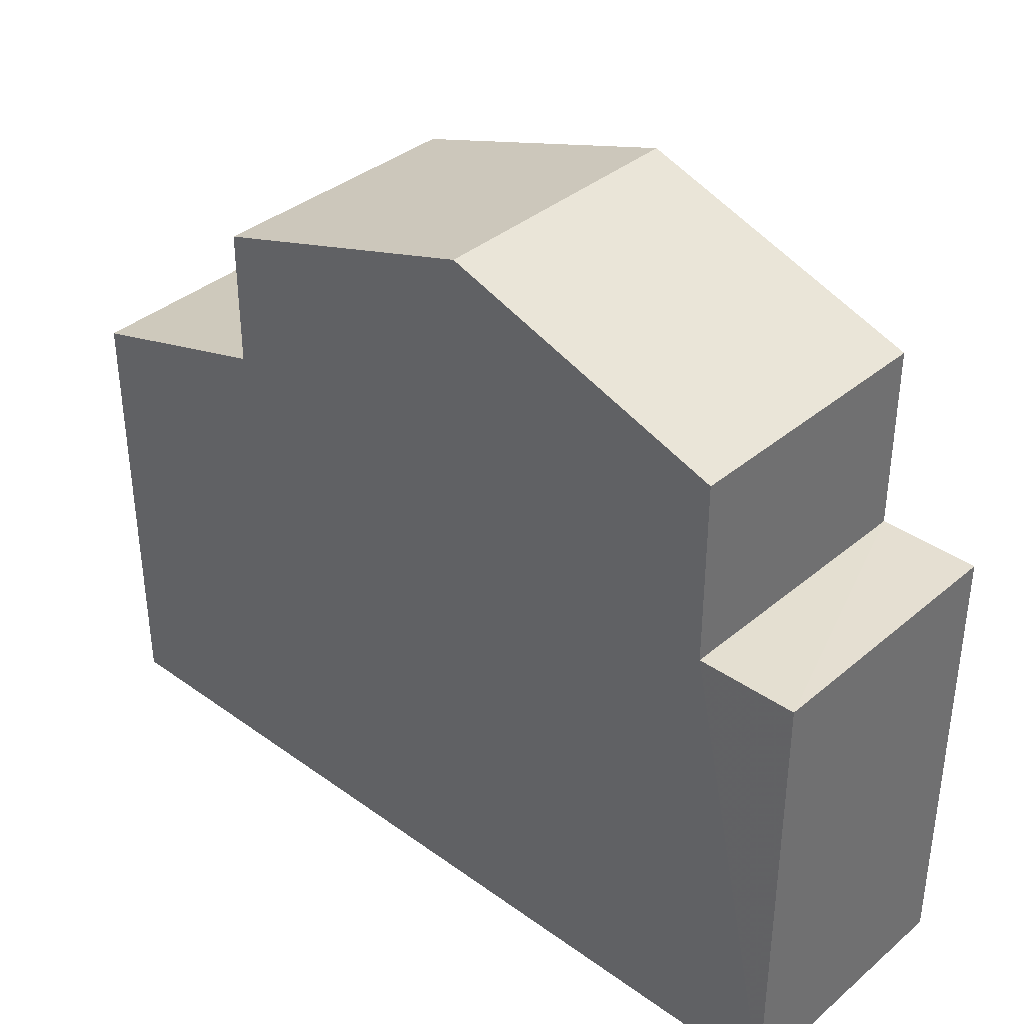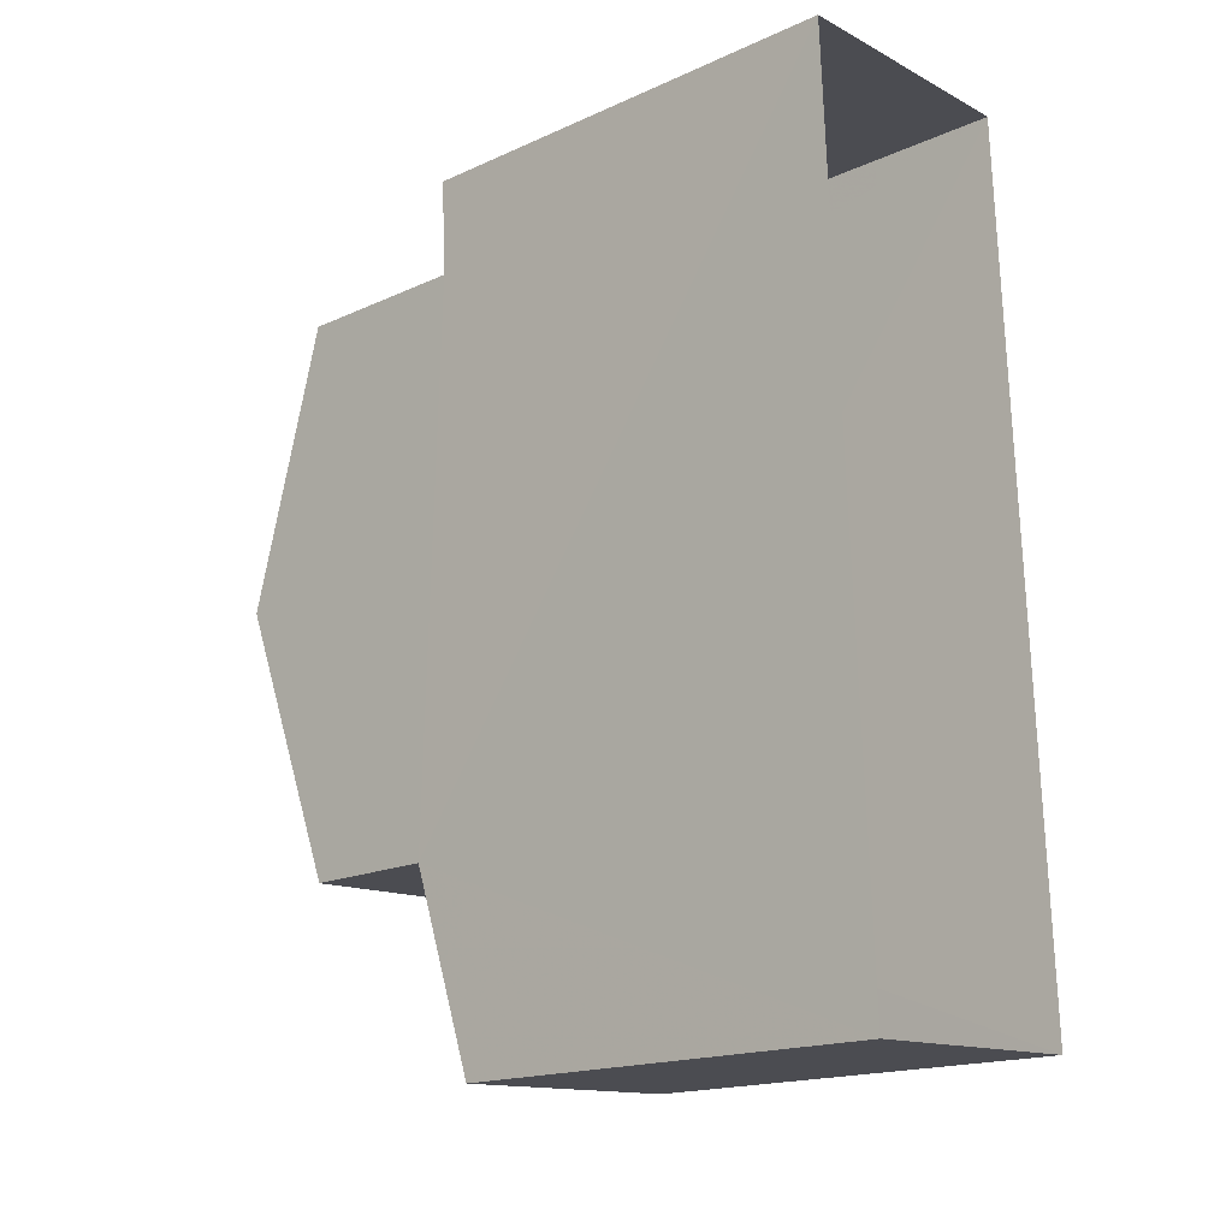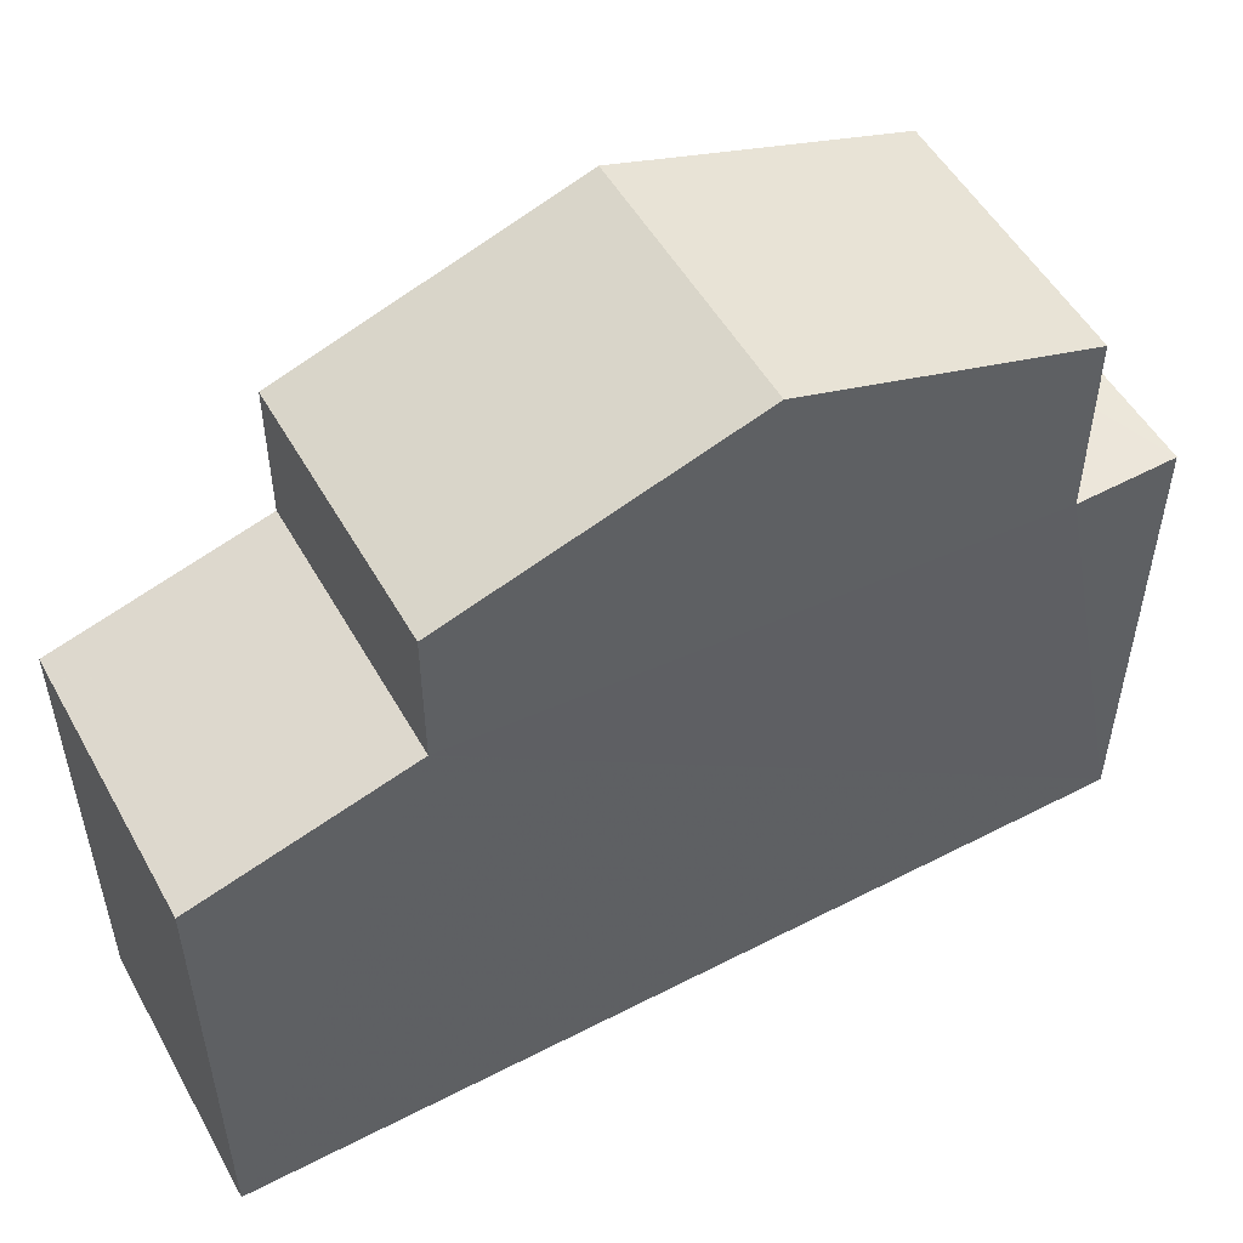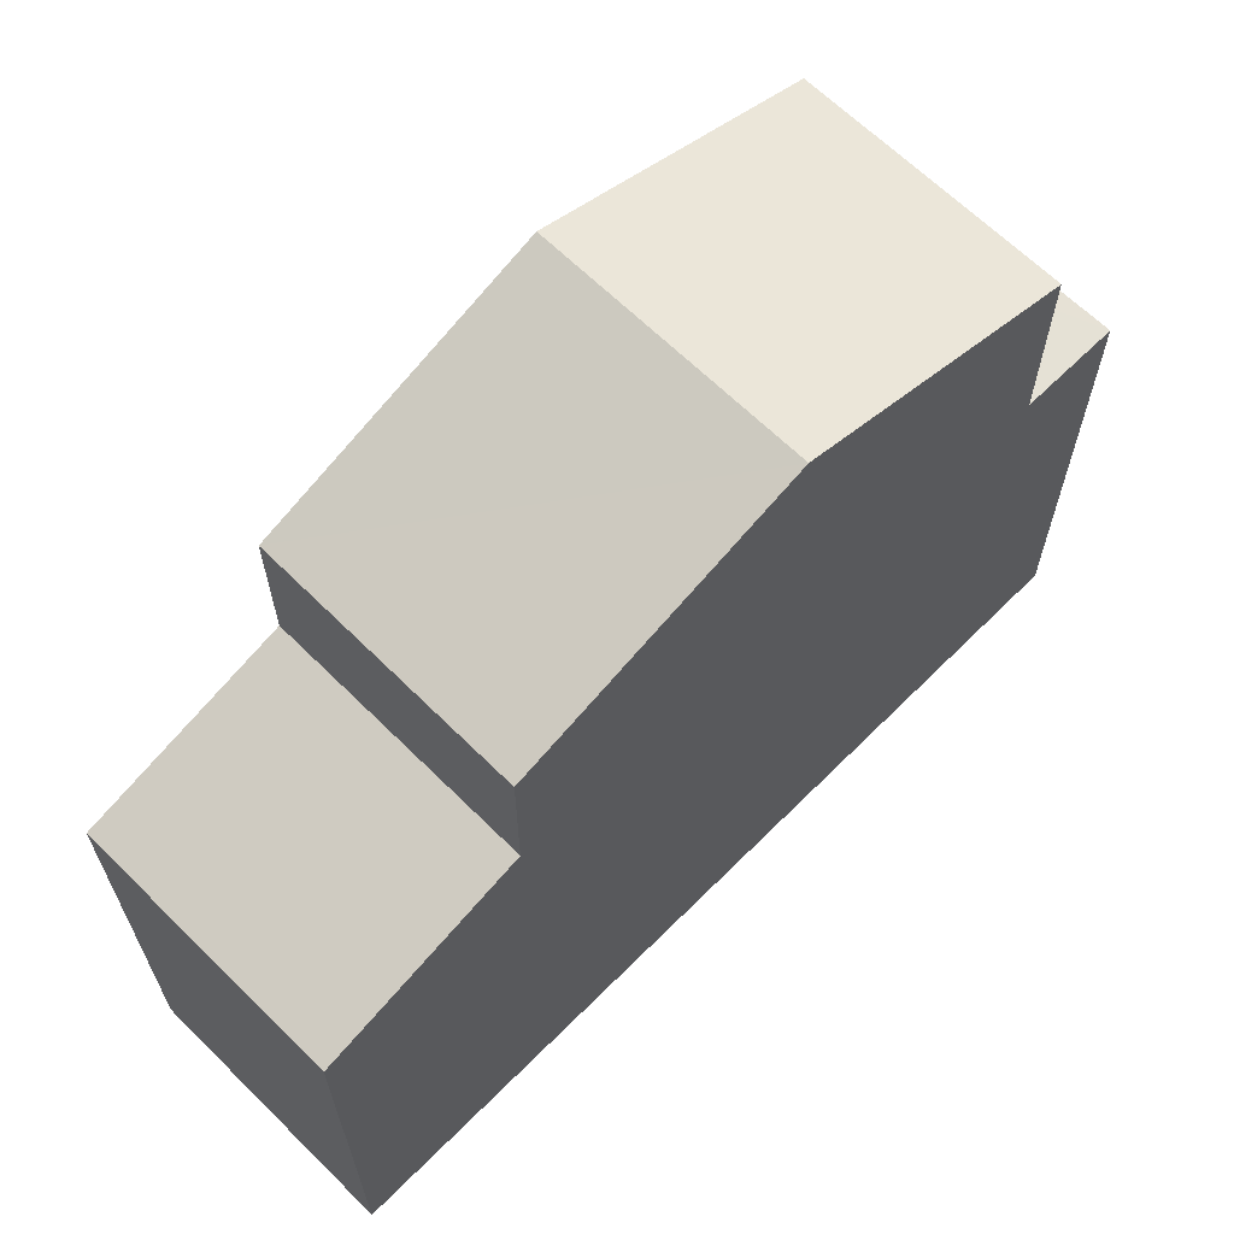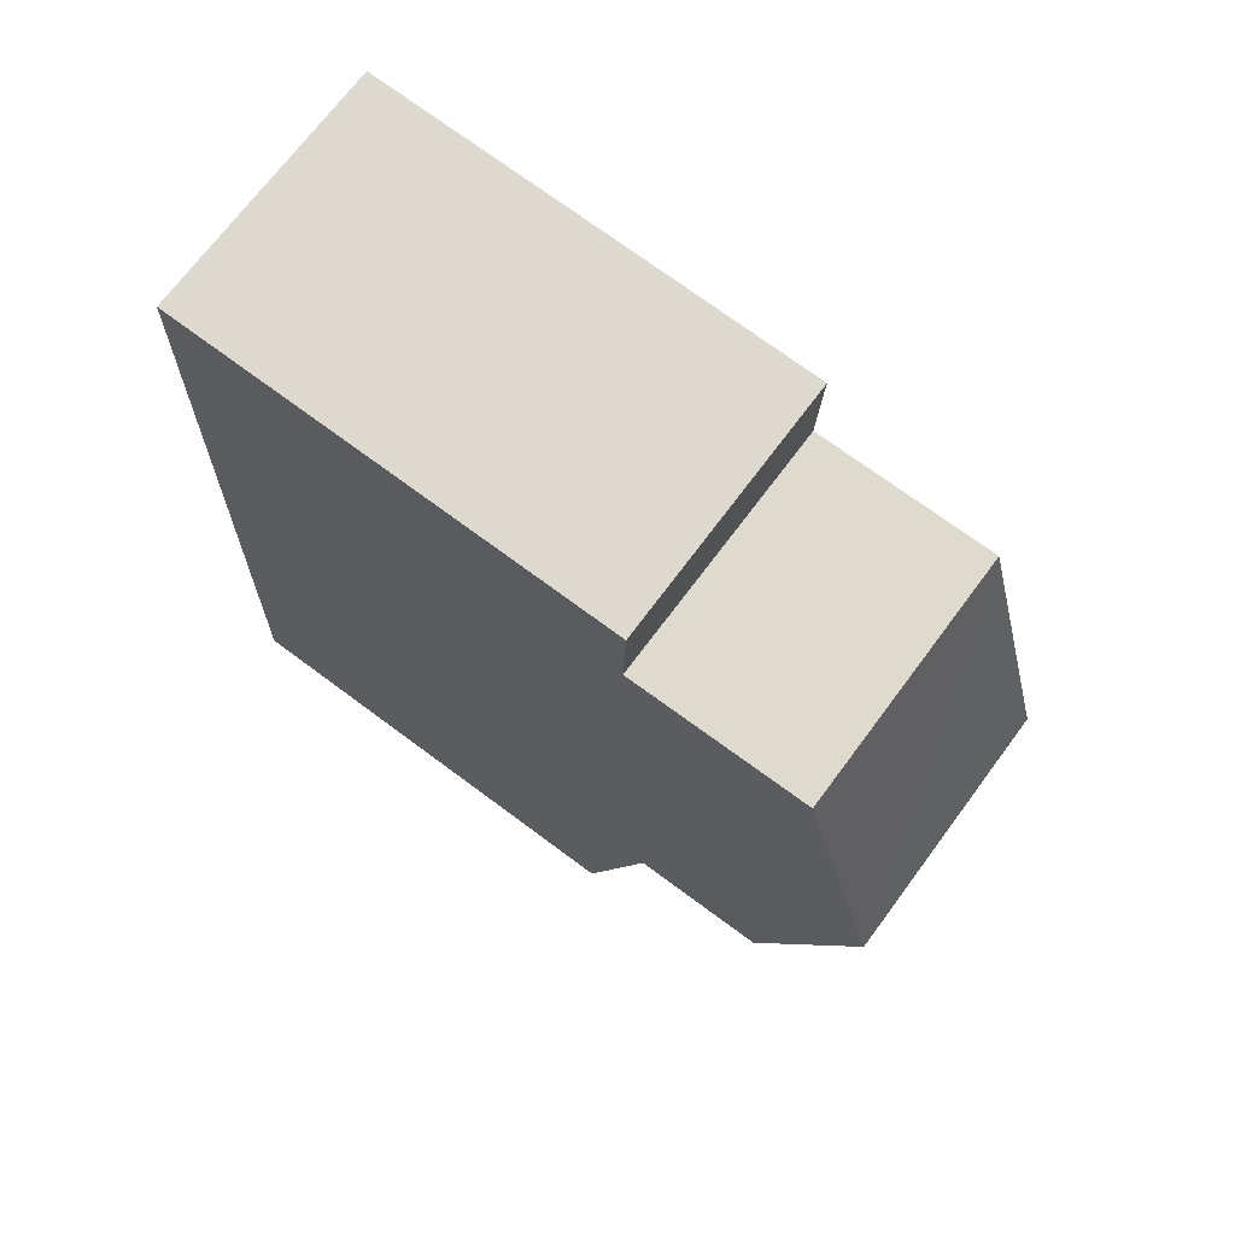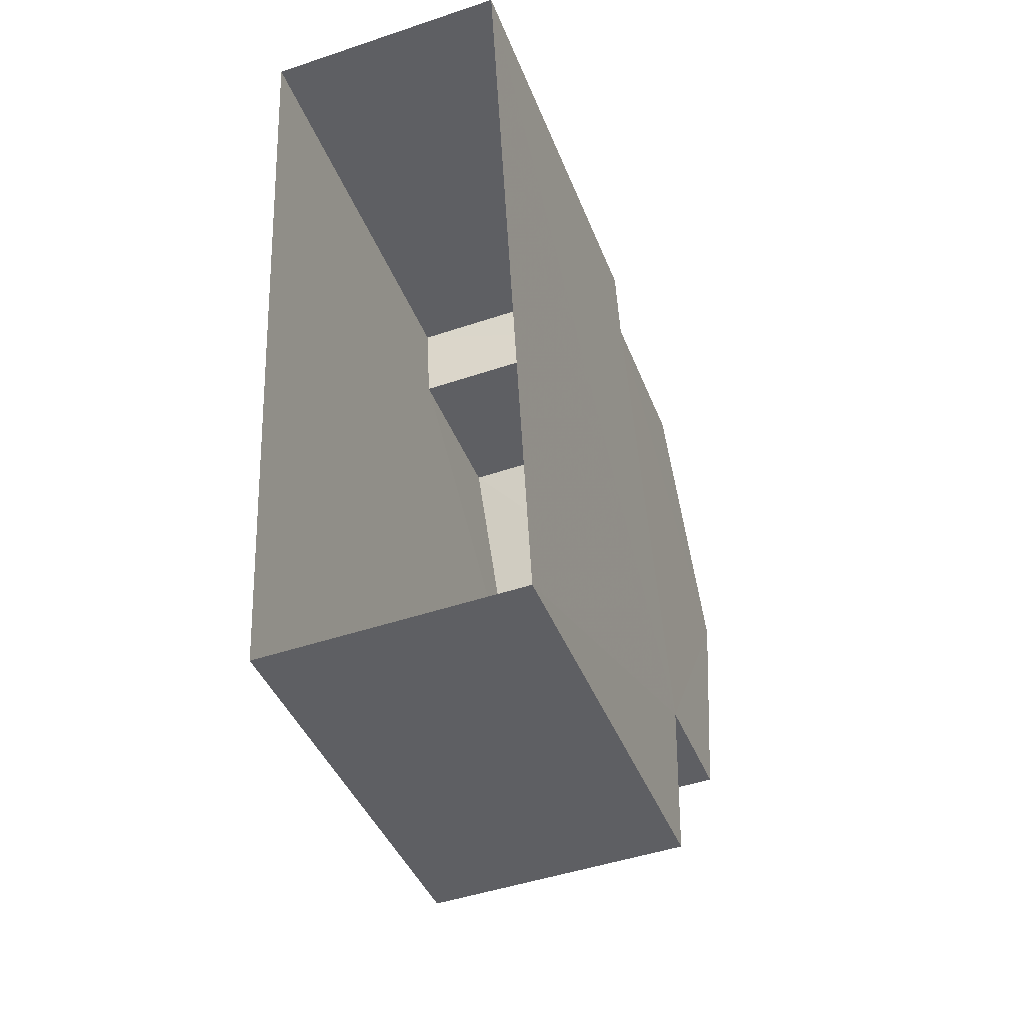
<metadata>
{"format":"obj","ext":"obj","renderer":"f3d","projection":"perspective","resolution":1024,"background":"white","views":[{"elev":37.3,"azim":130.0,"up":"+Z"},{"elev":-17.6,"azim":131.5,"up":"+Y"},{"elev":52.6,"azim":58.2,"up":"+Z"},{"elev":65.0,"azim":42.0,"up":"+Z"},{"elev":74.1,"azim":-53.5,"up":"+Y"},{"elev":-41.1,"azim":-160.0,"up":"+Y"}]}
</metadata>
<code>
v -3.739e+05 -1.042e+05 24.47
v -3.739e+05 -1.043e+05 24.47
v -3.739e+05 -1.043e+05 24.47
v -3.739e+05 -1.042e+05 24.47
v -3.739e+05 -1.043e+05 33.9
v -3.739e+05 -1.043e+05 33.9
v -3.739e+05 -1.043e+05 35.28
v -3.739e+05 -1.043e+05 35.28
v -3.739e+05 -1.043e+05 31.21
v -3.739e+05 -1.042e+05 31.21
v -3.739e+05 -1.042e+05 31.21
v -3.739e+05 -1.043e+05 31.21
v -3.739e+05 -1.043e+05 31.9
v -3.739e+05 -1.043e+05 31.02
v -3.739e+05 -1.043e+05 31.02
v -3.739e+05 -1.043e+05 31.9
v -3.739e+05 -1.043e+05 33.9
v -3.739e+05 -1.043e+05 33.9
f 1 2 3
f 4 1 3
f 5 6 7
f 8 5 7
f 9 10 11
f 9 12 10
f 13 14 15
f 13 16 14
f 17 18 8
f 7 17 8
f 12 5 8
f 8 18 13
f 10 12 1
f 1 13 2
f 2 13 15
f 12 8 13
f 12 13 1
f 14 3 2
f 15 14 2
f 10 1 4
f 11 10 4
f 12 6 5
f 12 9 6
f 11 4 9
f 7 6 9
f 17 7 16
f 16 4 3
f 16 3 14
f 9 4 16
f 7 9 16
f 13 18 17
f 16 13 17

</code>
